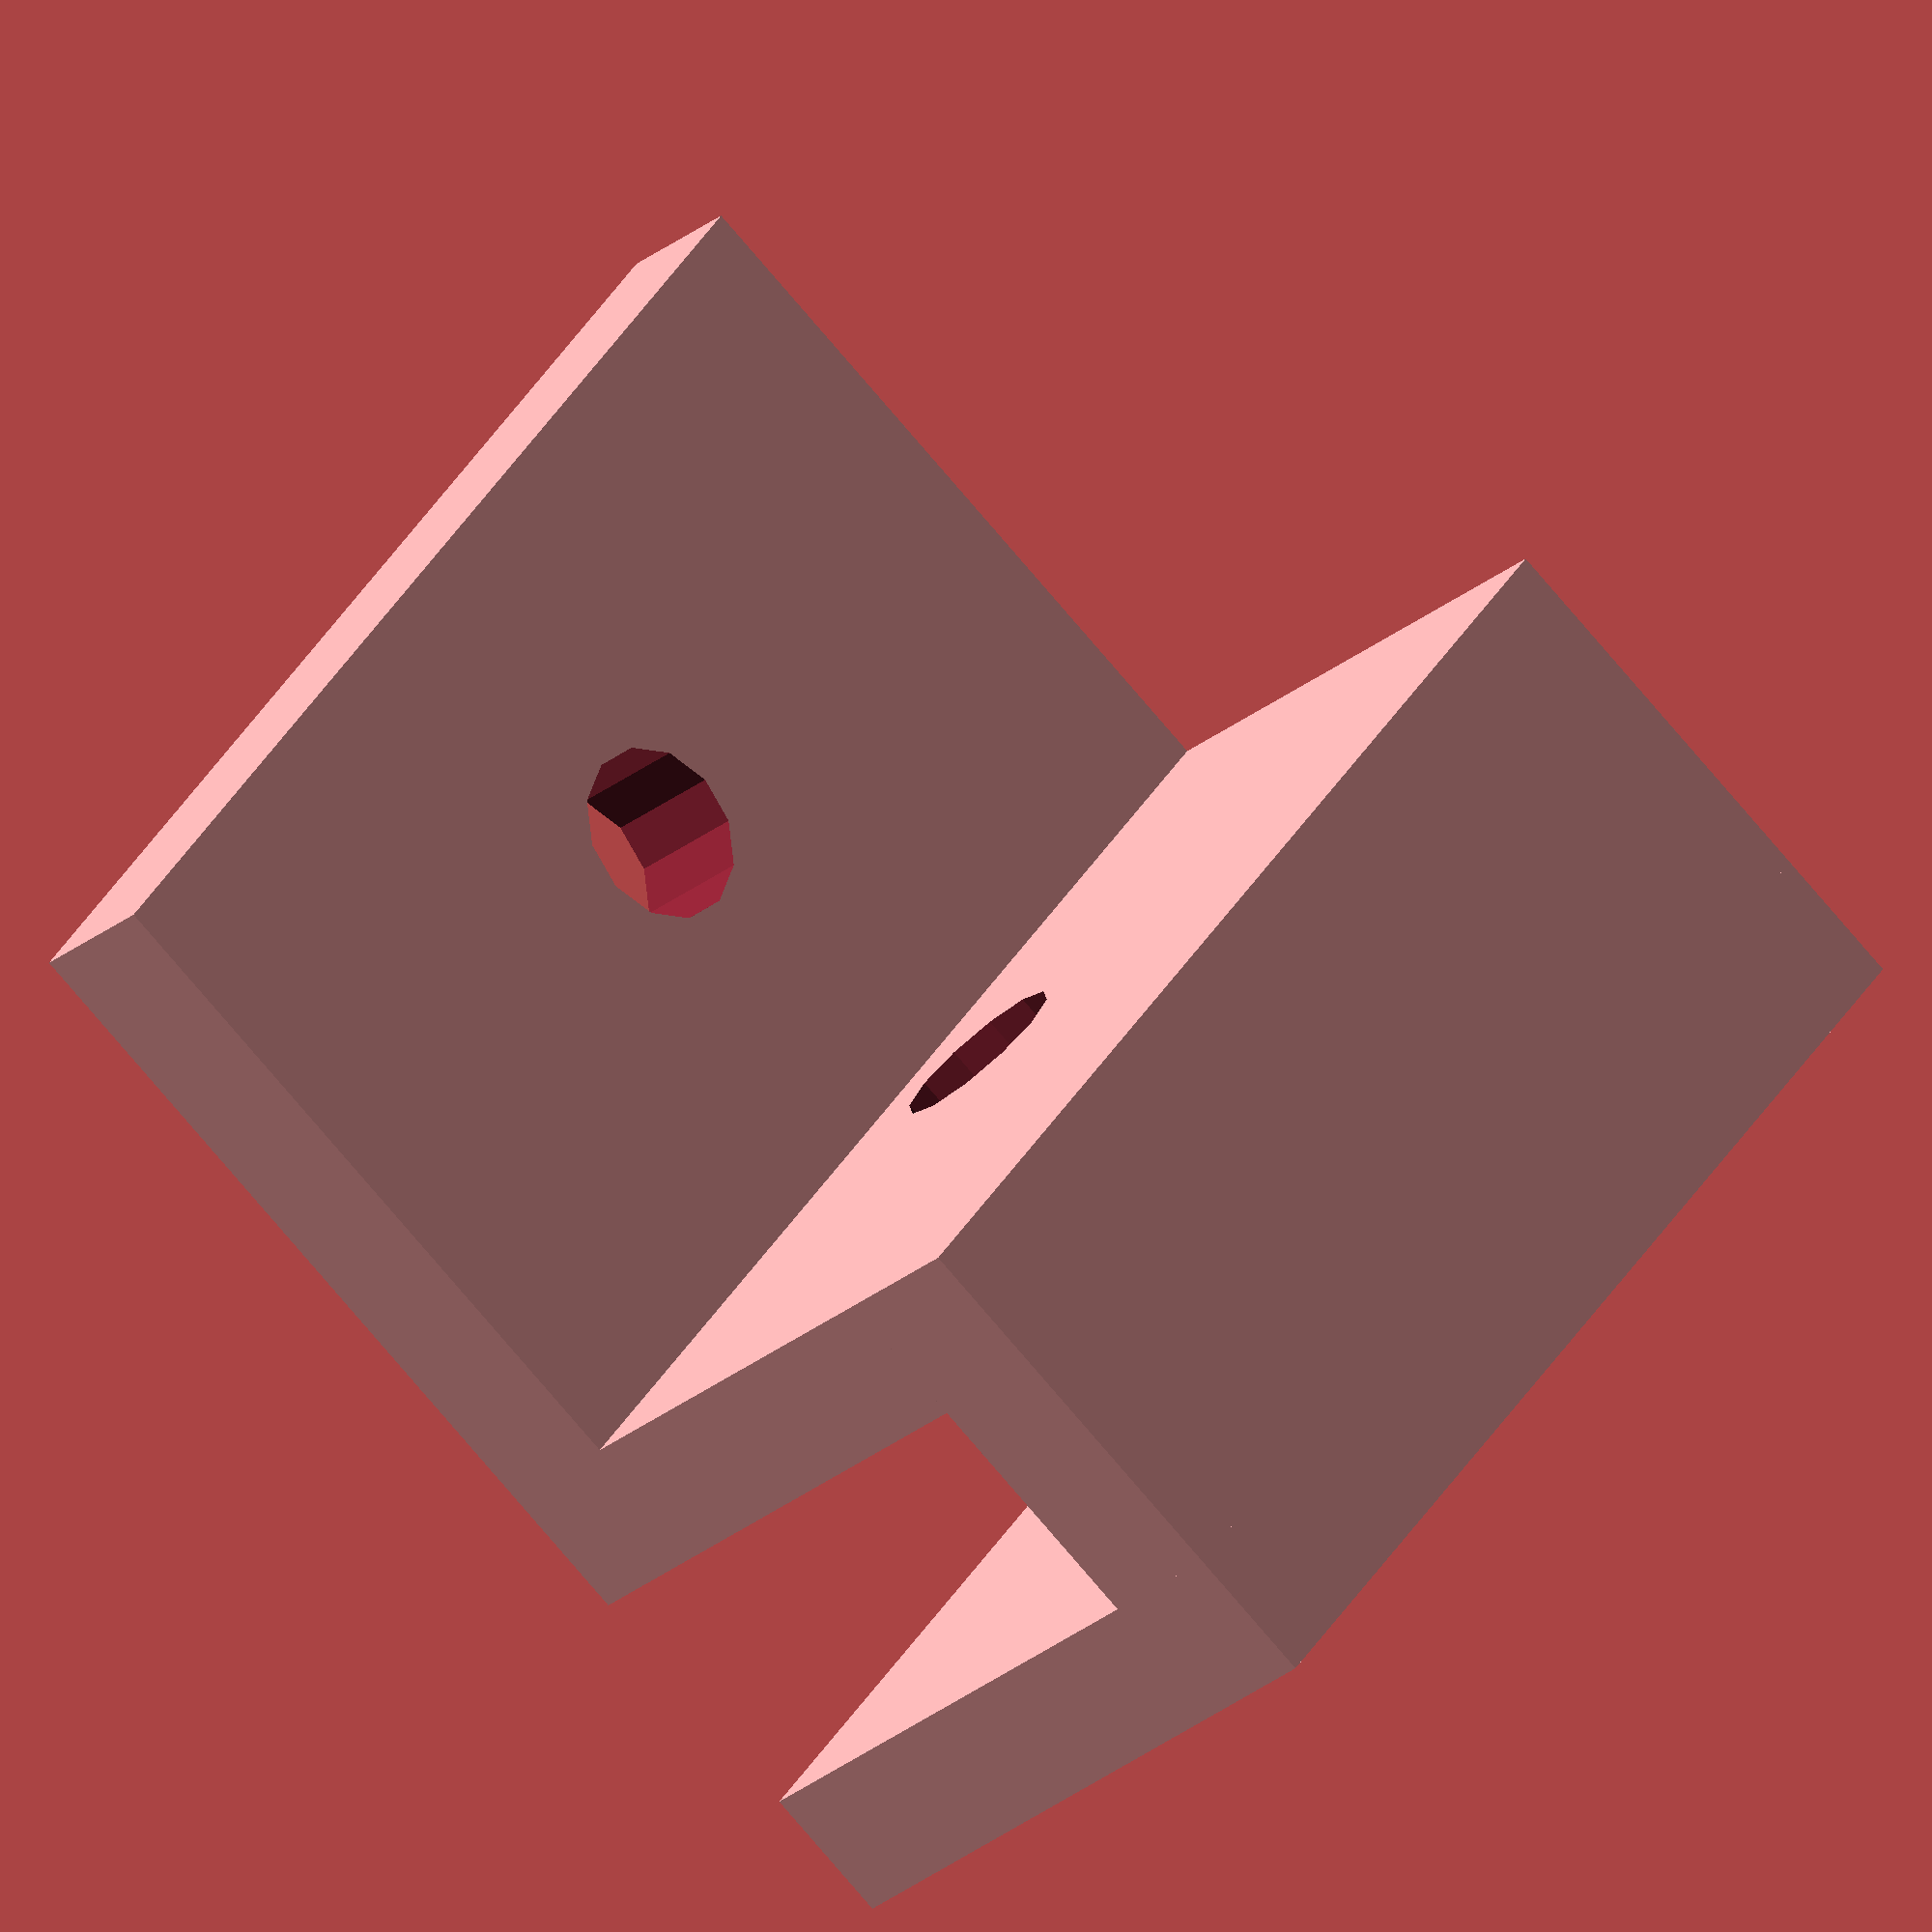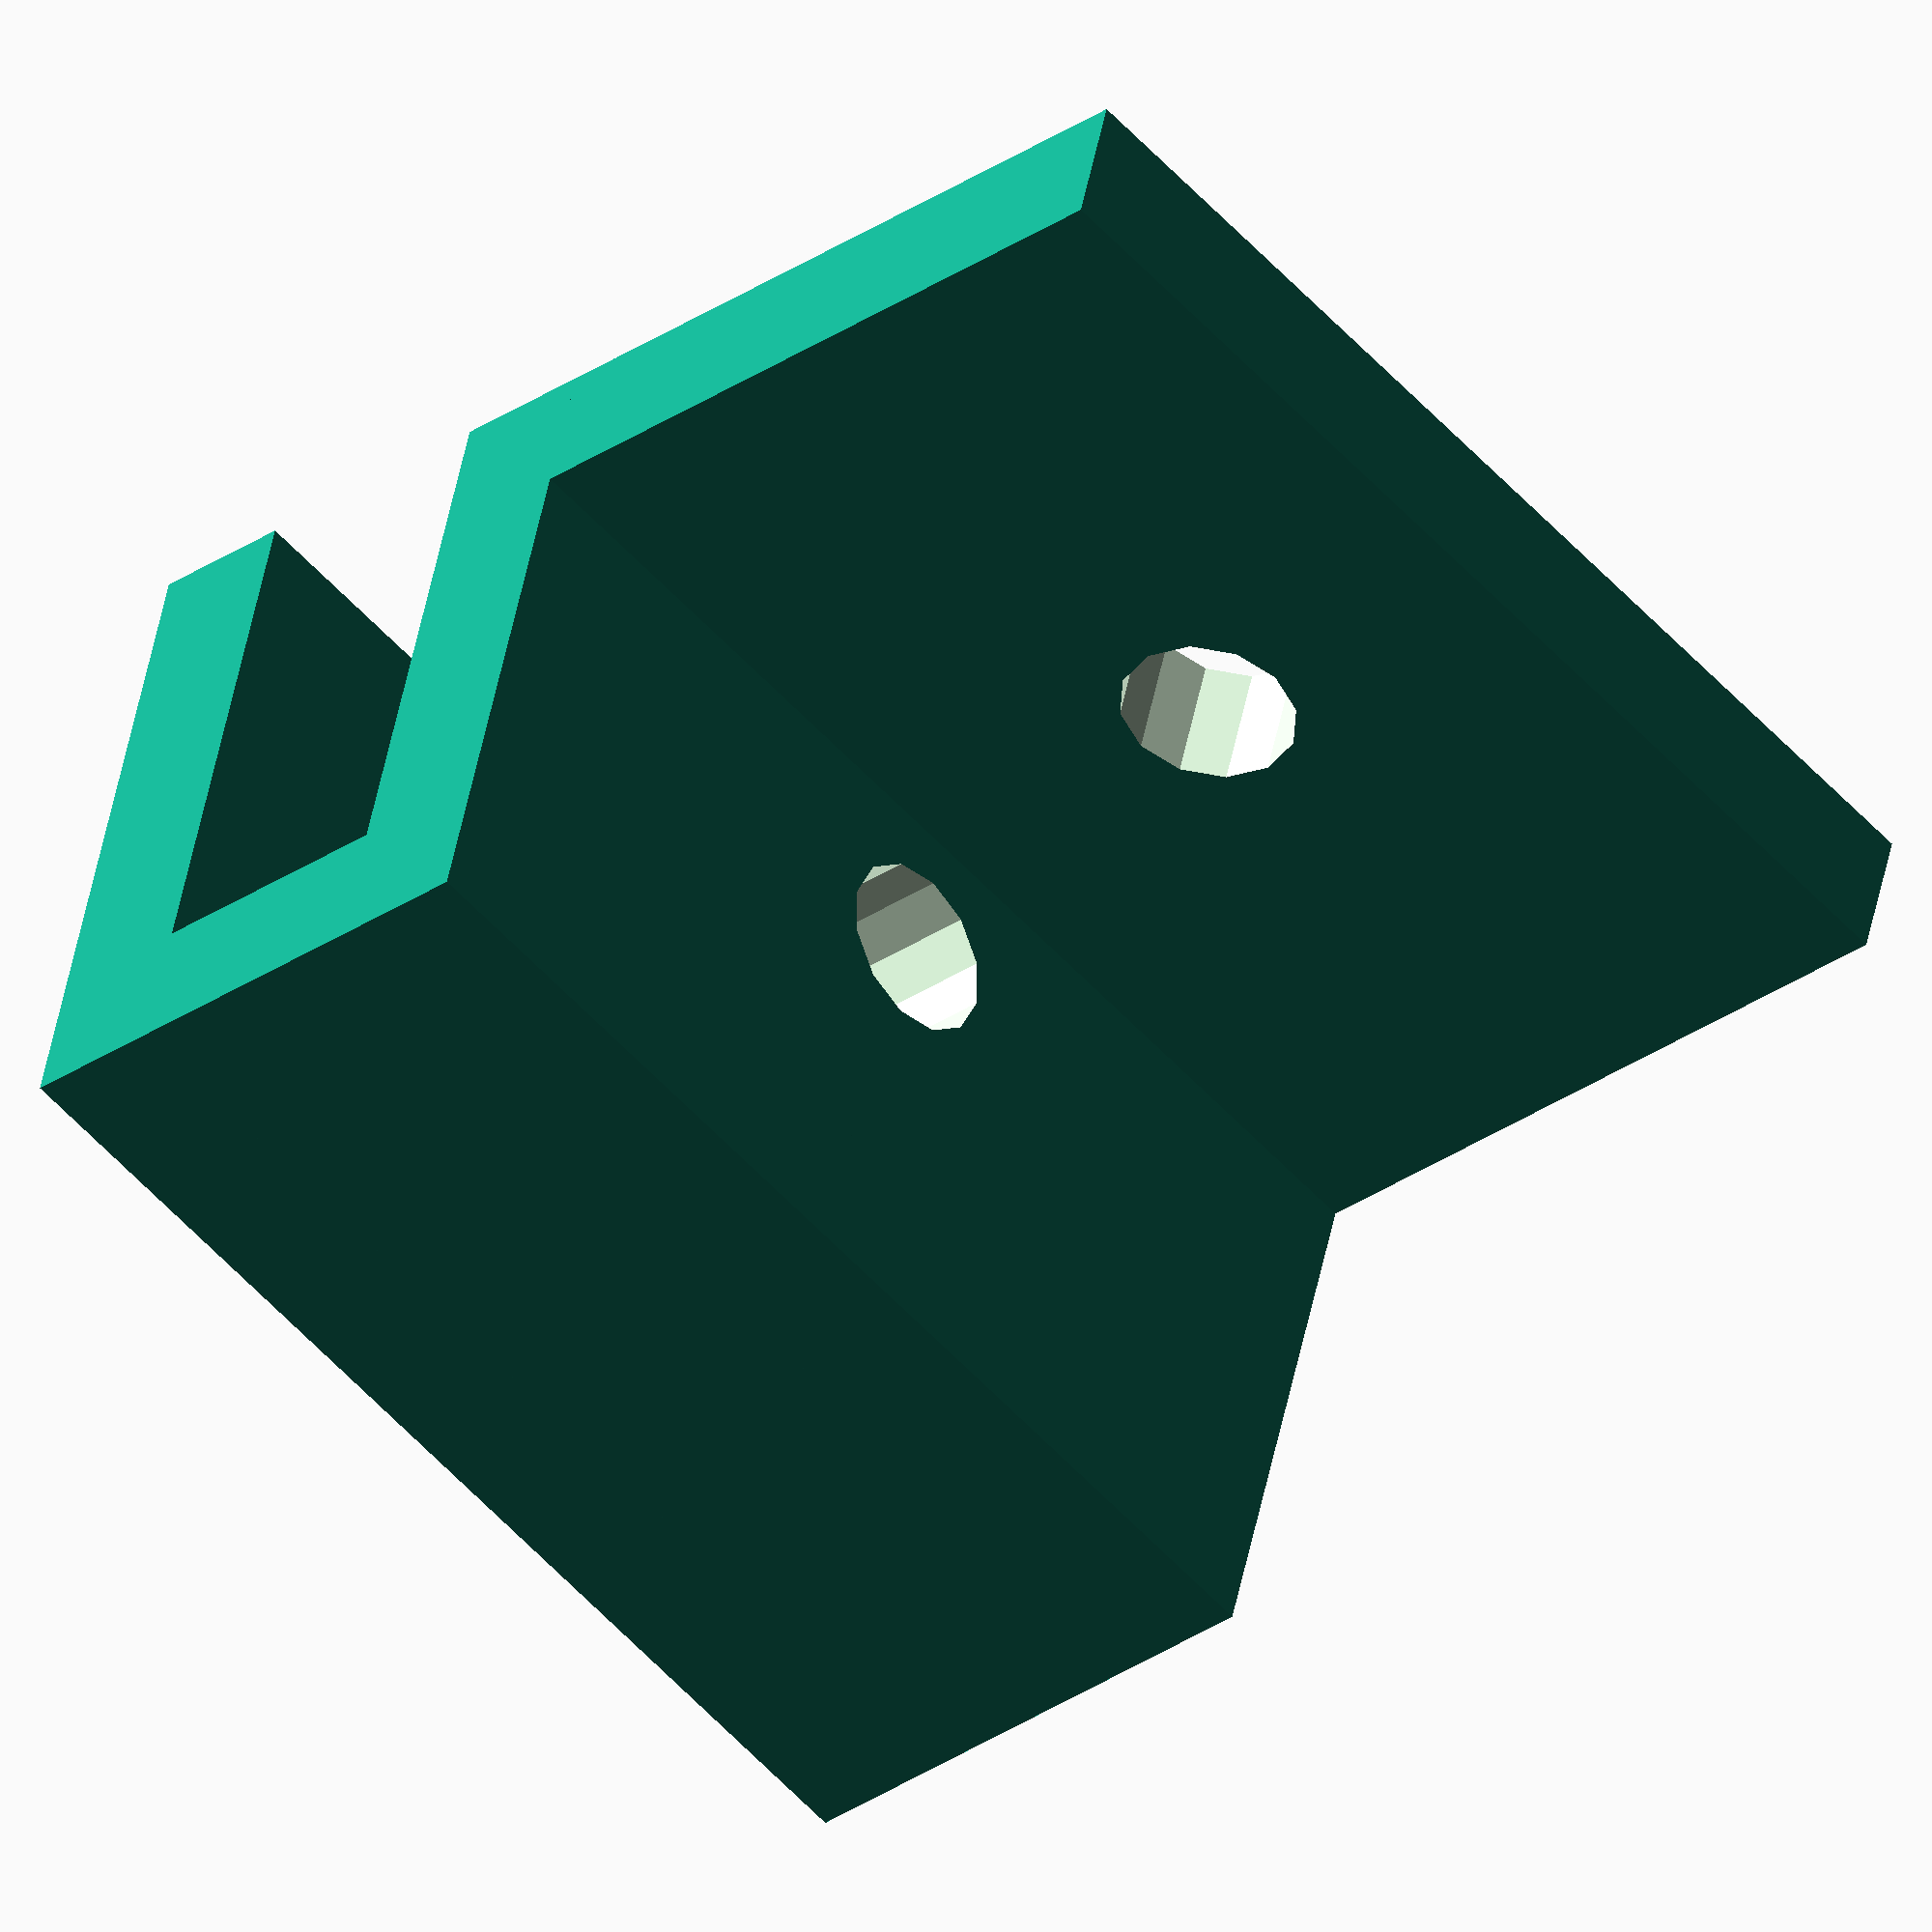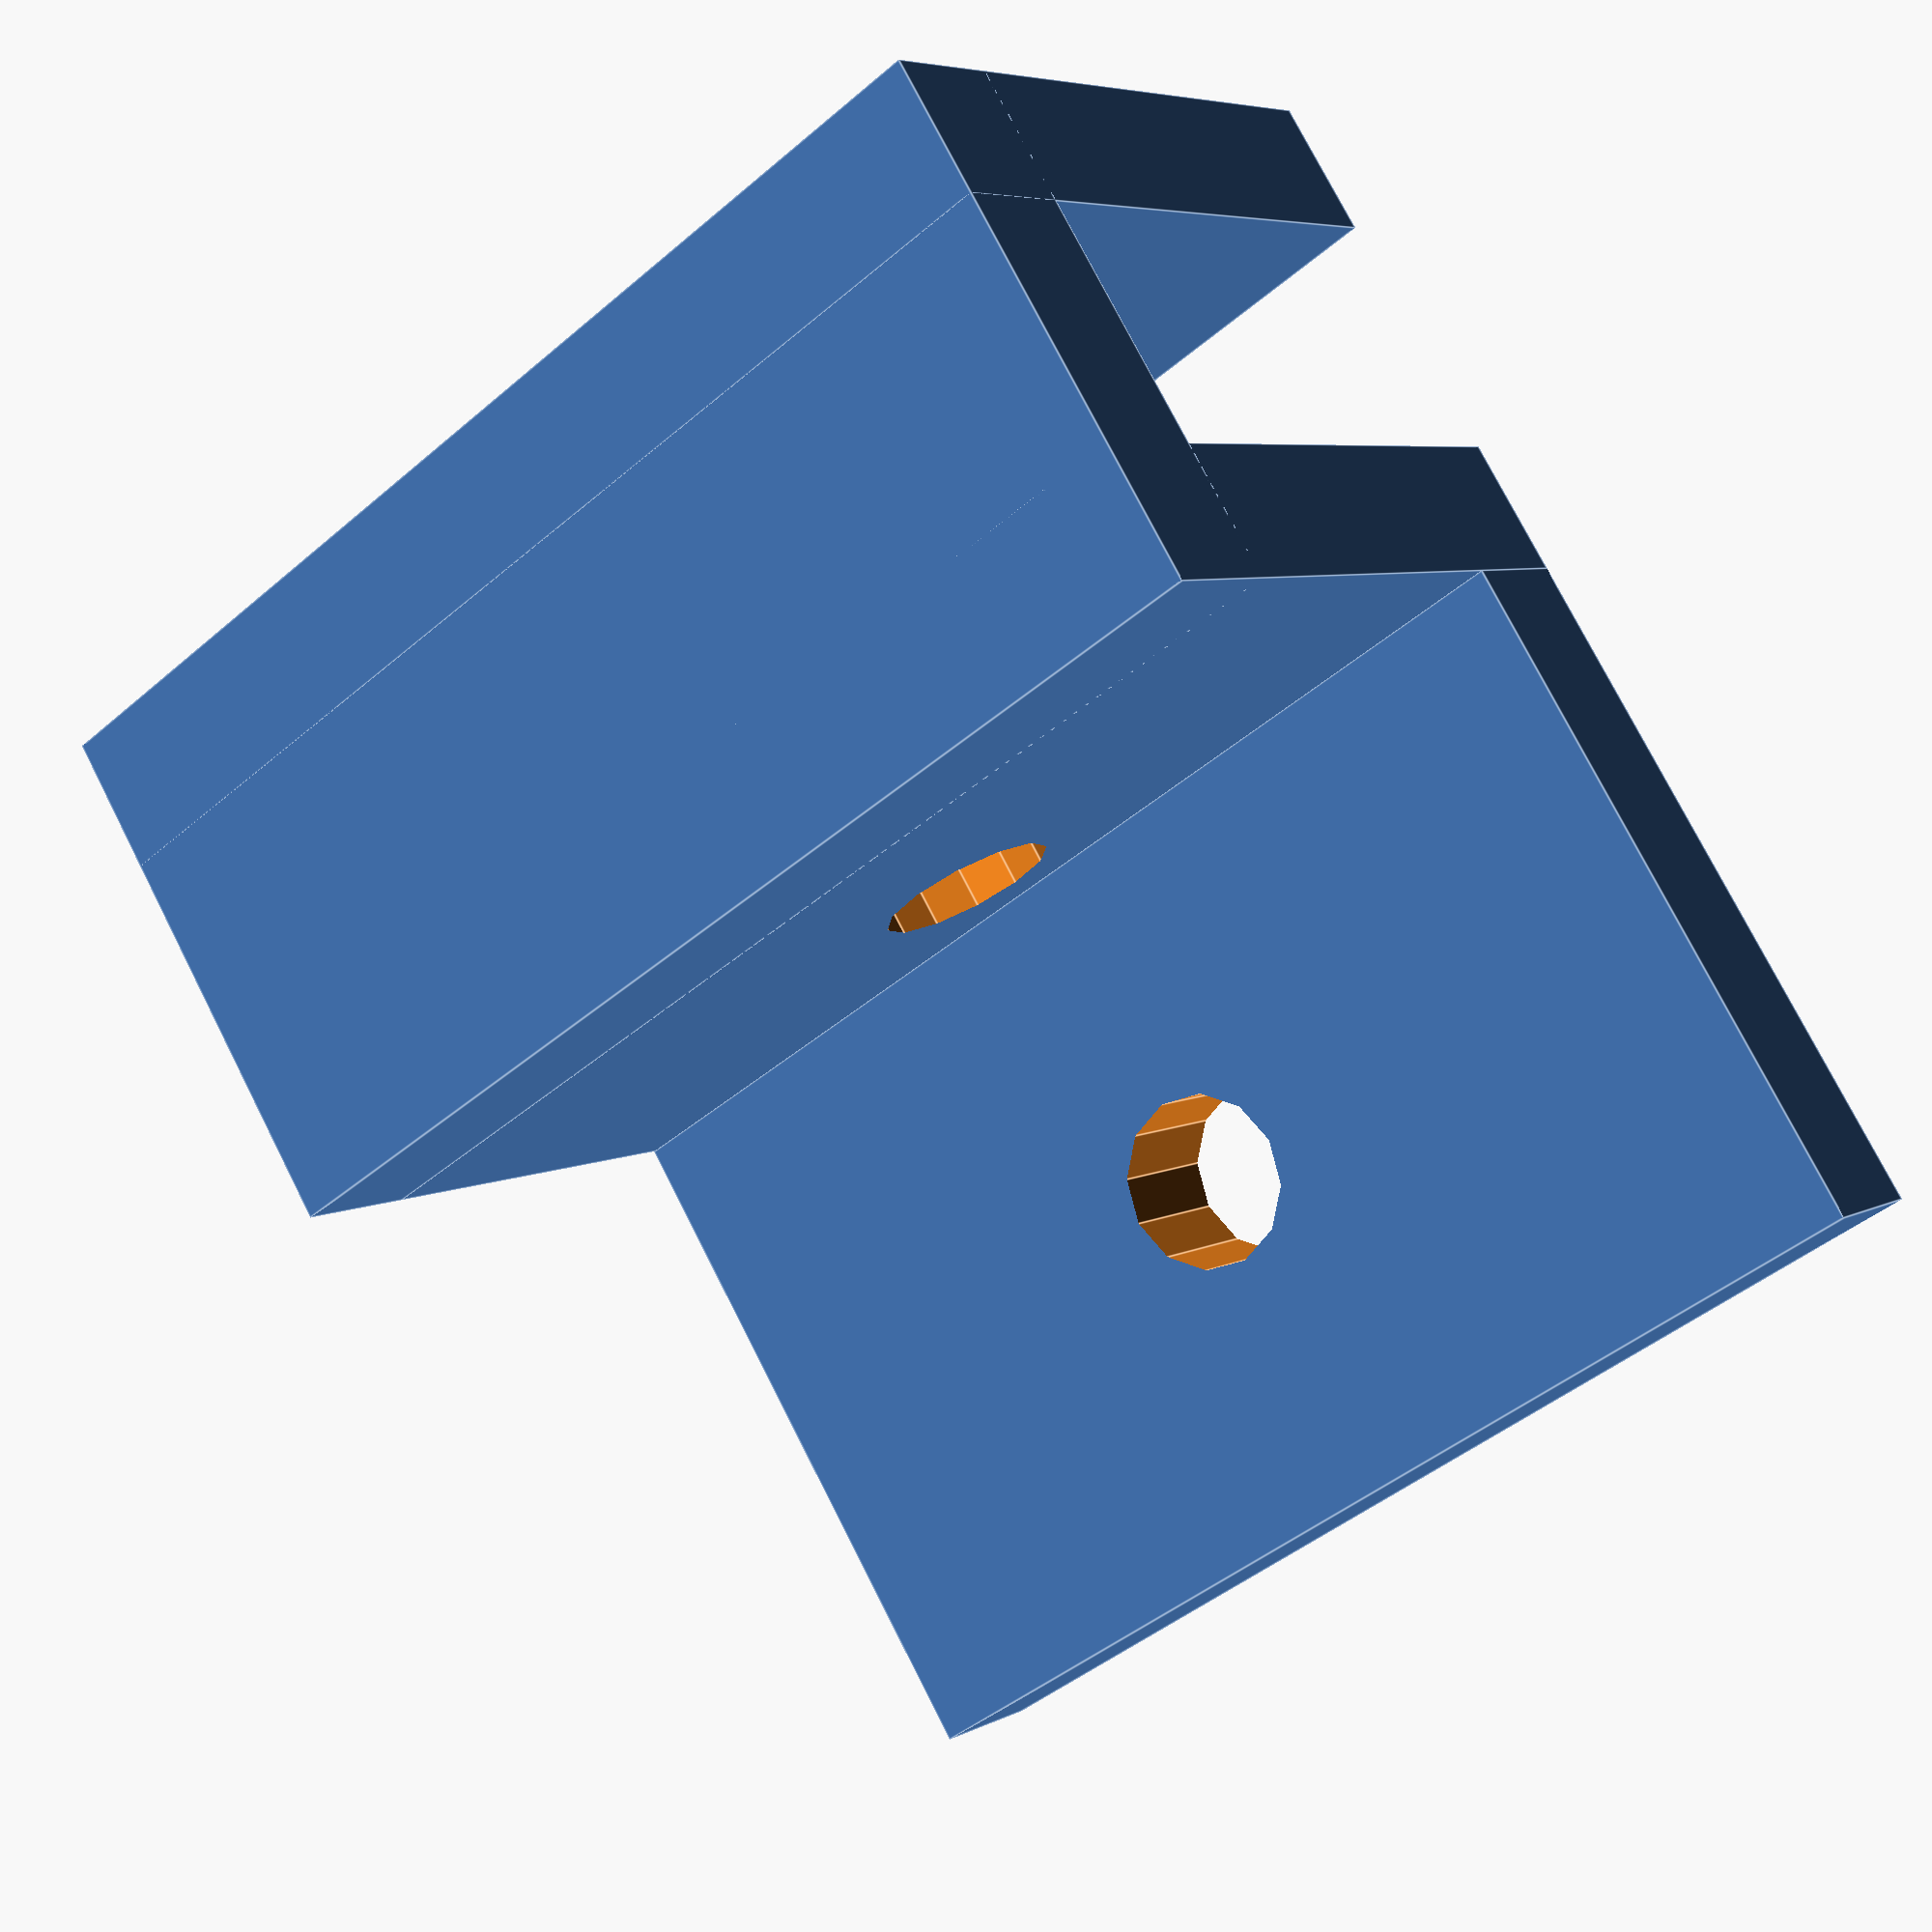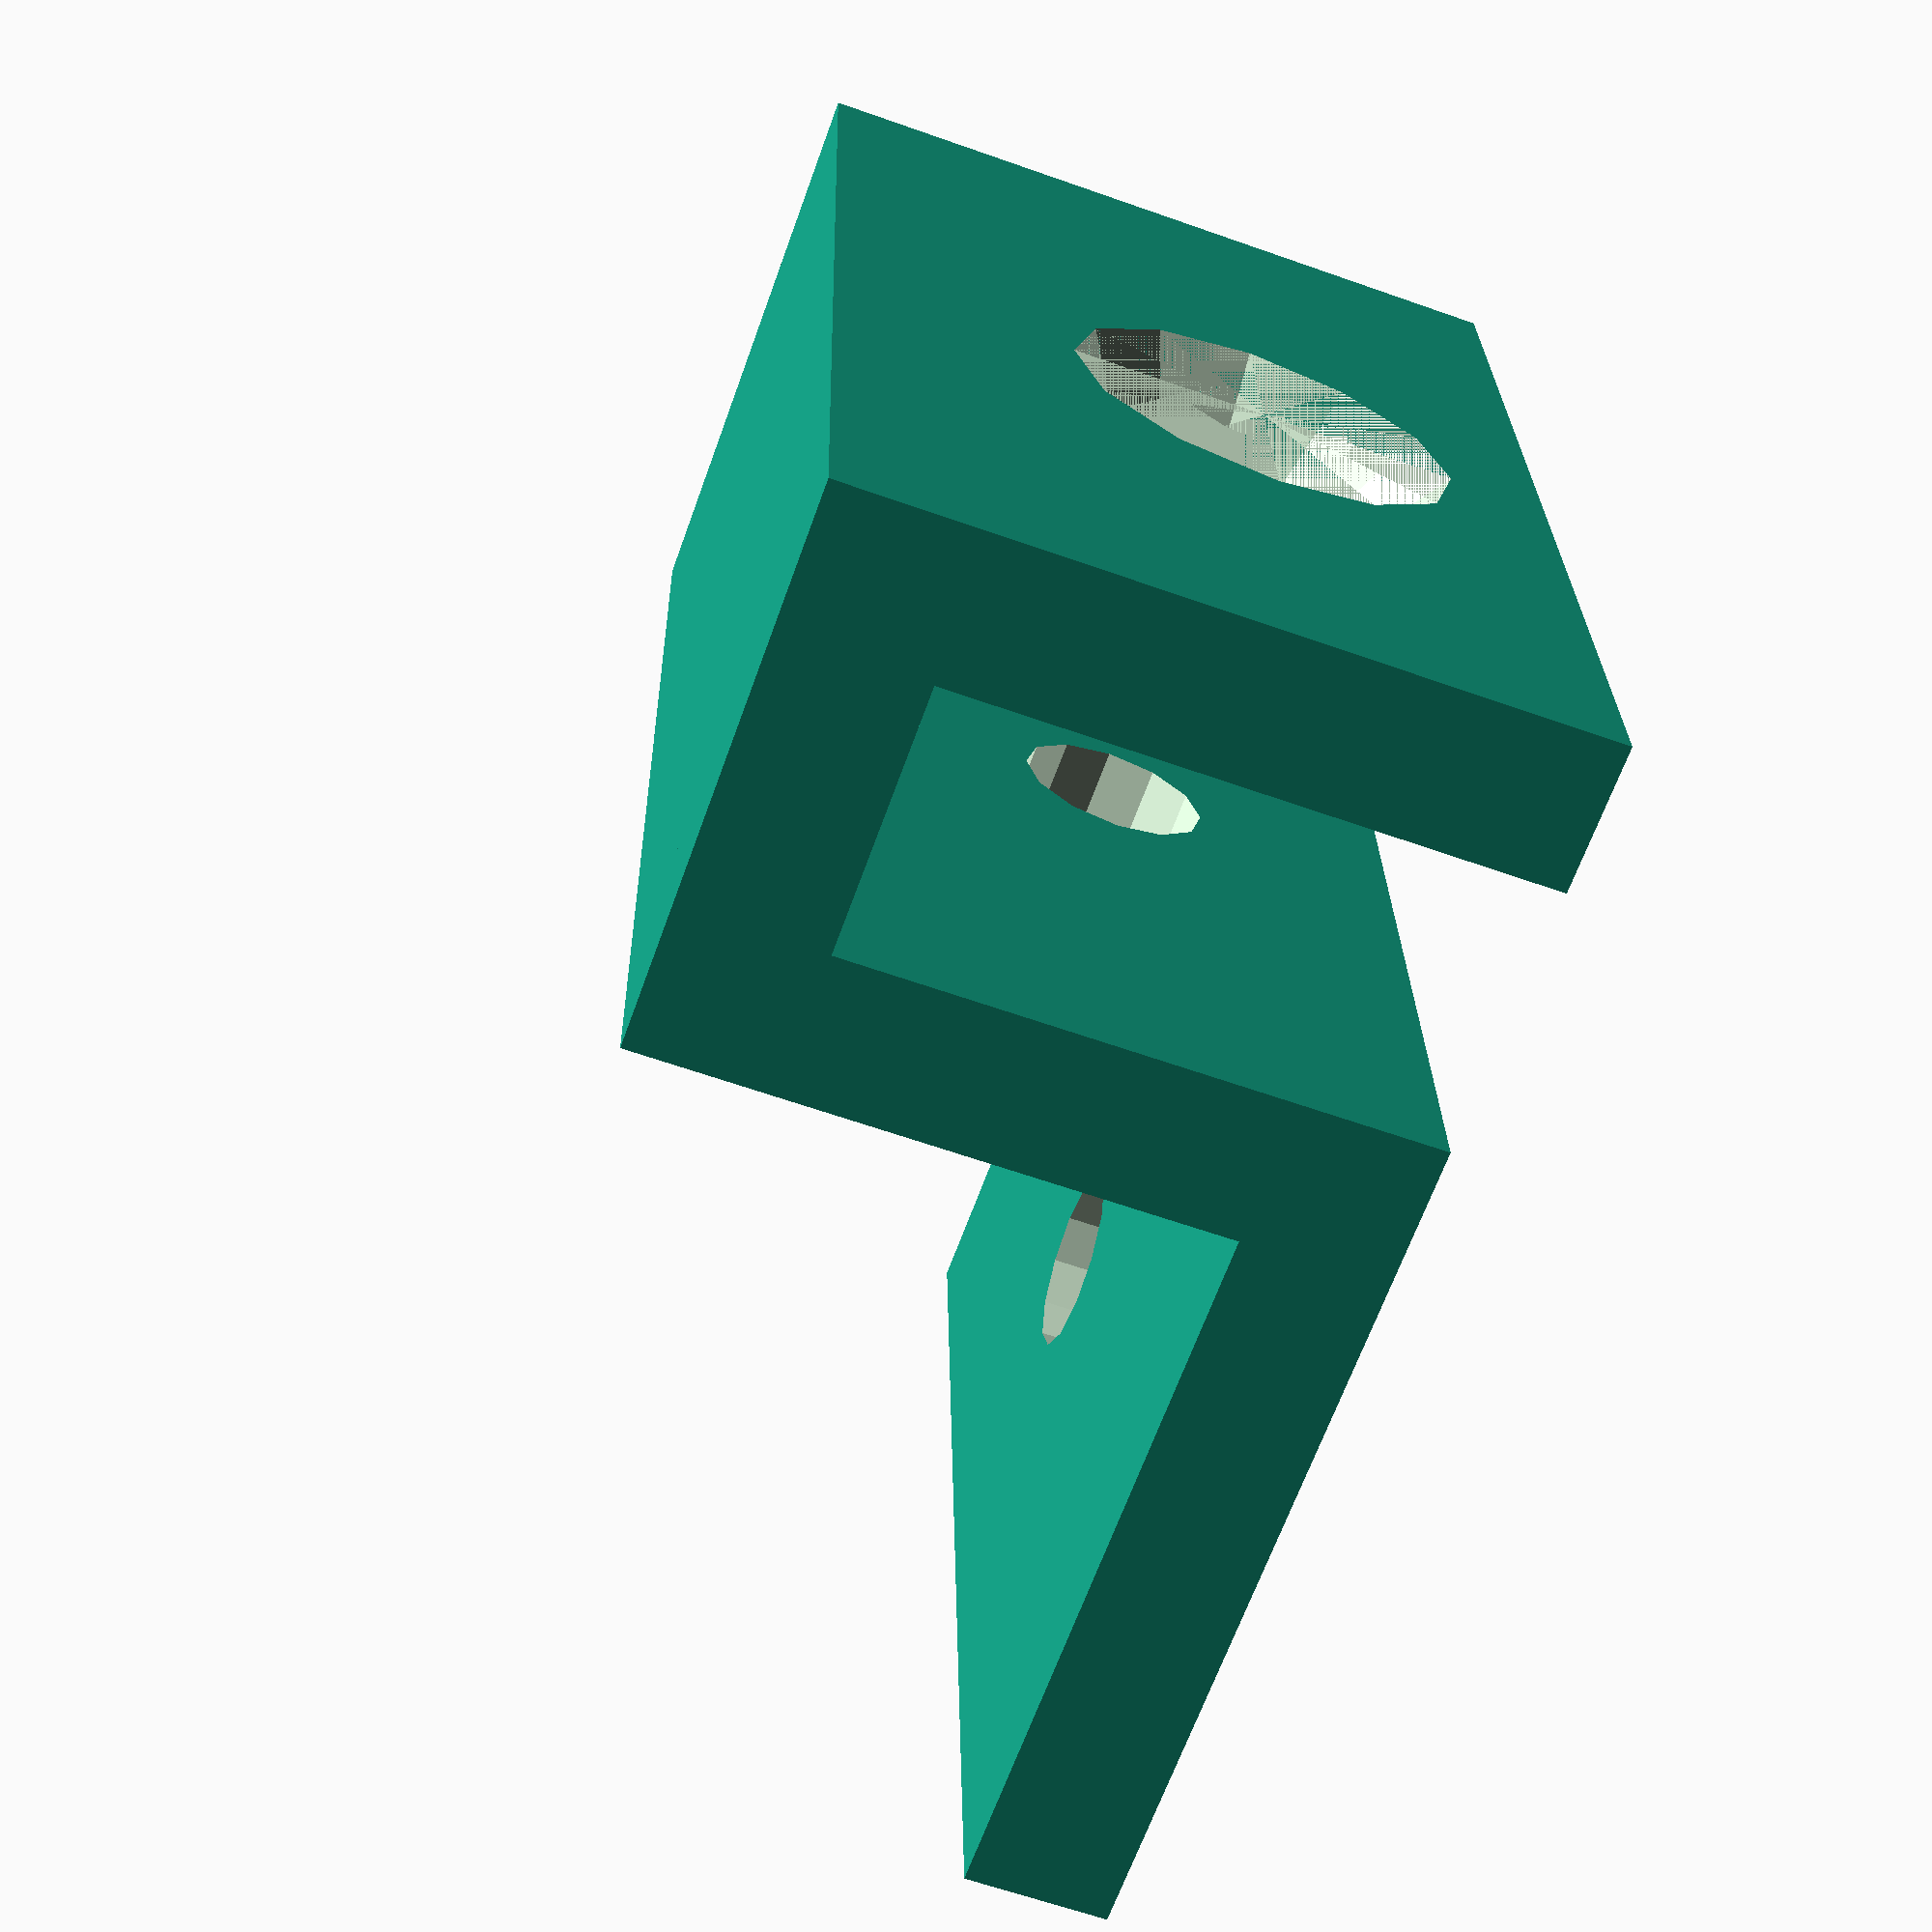
<openscad>


difference(){
	union() {
		cube(size = [25, 3, 15]);
		translate(v = [0, 8.5000000000, 0]) {
			cube(size = [25, 3, 15]);
		}
		translate(v = [0, 0, 12]) {
			translate(v = [0, 0, 0]) {
				cube(size = [25, 11.5000000000, 3]);
			}
		}
		translate(v = [0, 11.5000000000, 0]) {
			cube(size = [25, 15, 3]);
		}
		translate(v = [12.5000000000, 0, 6.0000000000]) {
			rotate(a = 90, v = [1, 0, 0]) {
			}
		}
		translate(v = [12.5000000000, 19.0000000000, 8]) {
		}
	}
	/* Holes Below*/
	union(){
		translate(v = [12.5000000000, 0, 6.0000000000]){
			rotate(a = 90, v = [1, 0, 0]){
				union() {
					union() {
						translate(v = [0, 0, -12.5000000000]) {
							cylinder($fn = 12, h = 12.5000000000, r = 1.9000000000);
						}
						translate(v = [0, 0, -3]) {
							cylinder($fn = 12, h = 3, r1 = 1.9000000000, r2 = 4);
						}
					}
					cylinder($fn = 12, h = 1, r = 4);
				}
			}
		}
		translate(v = [12.5000000000, 19.0000000000, 8]){
			union() {
				union() {
					translate(v = [0, 0, -9]) {
						cylinder($fn = 12, h = 9, r = 1.9000000000);
					}
					translate(v = [0, 0, -3]) {
						cylinder($fn = 12, h = 3, r1 = 1.9000000000, r2 = 4);
					}
				}
				cylinder($fn = 12, h = 1, r = 4);
			}
		}
	} /* End Holes */ 
}
</openscad>
<views>
elev=24.3 azim=307.1 roll=324.1 proj=o view=solid
elev=314.8 azim=48.4 roll=10.3 proj=o view=solid
elev=354.3 azim=147.3 roll=33.0 proj=p view=edges
elev=62.5 azim=267.1 roll=70.2 proj=p view=solid
</views>
